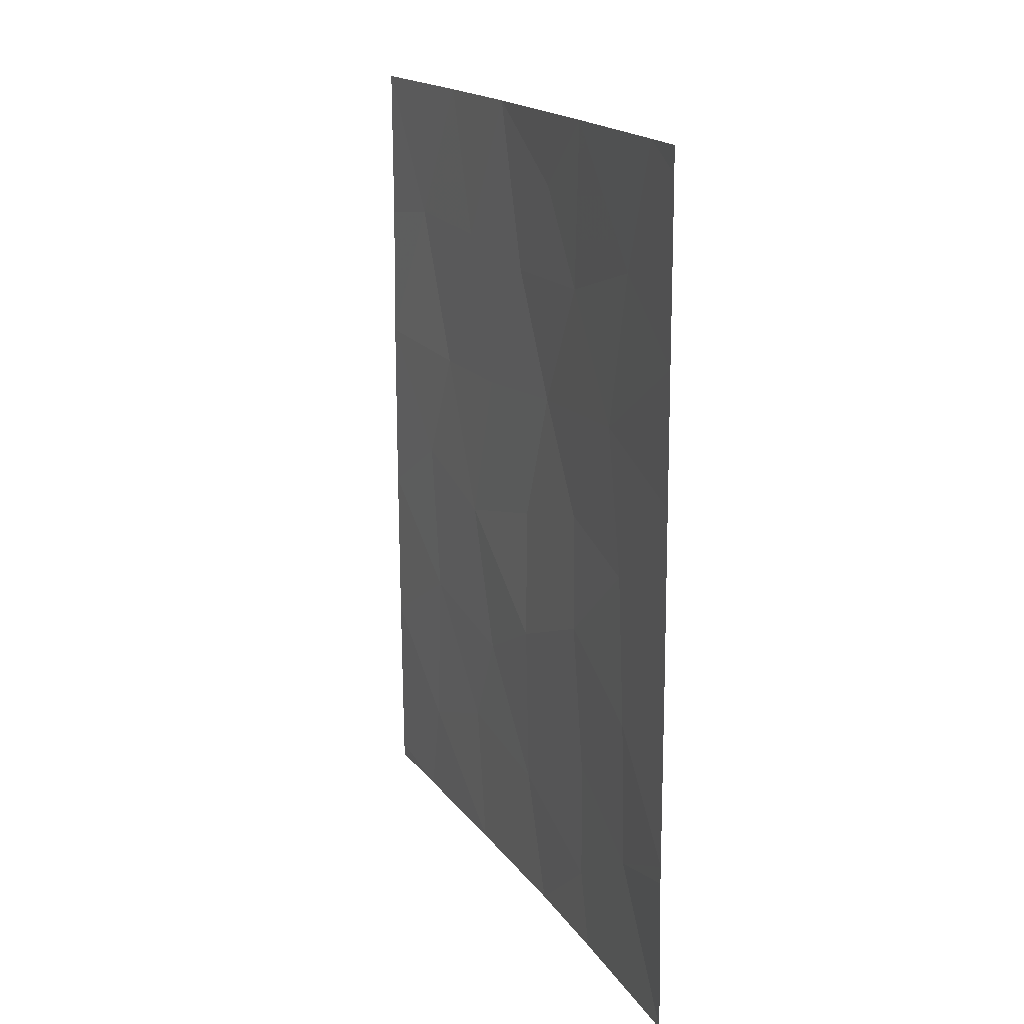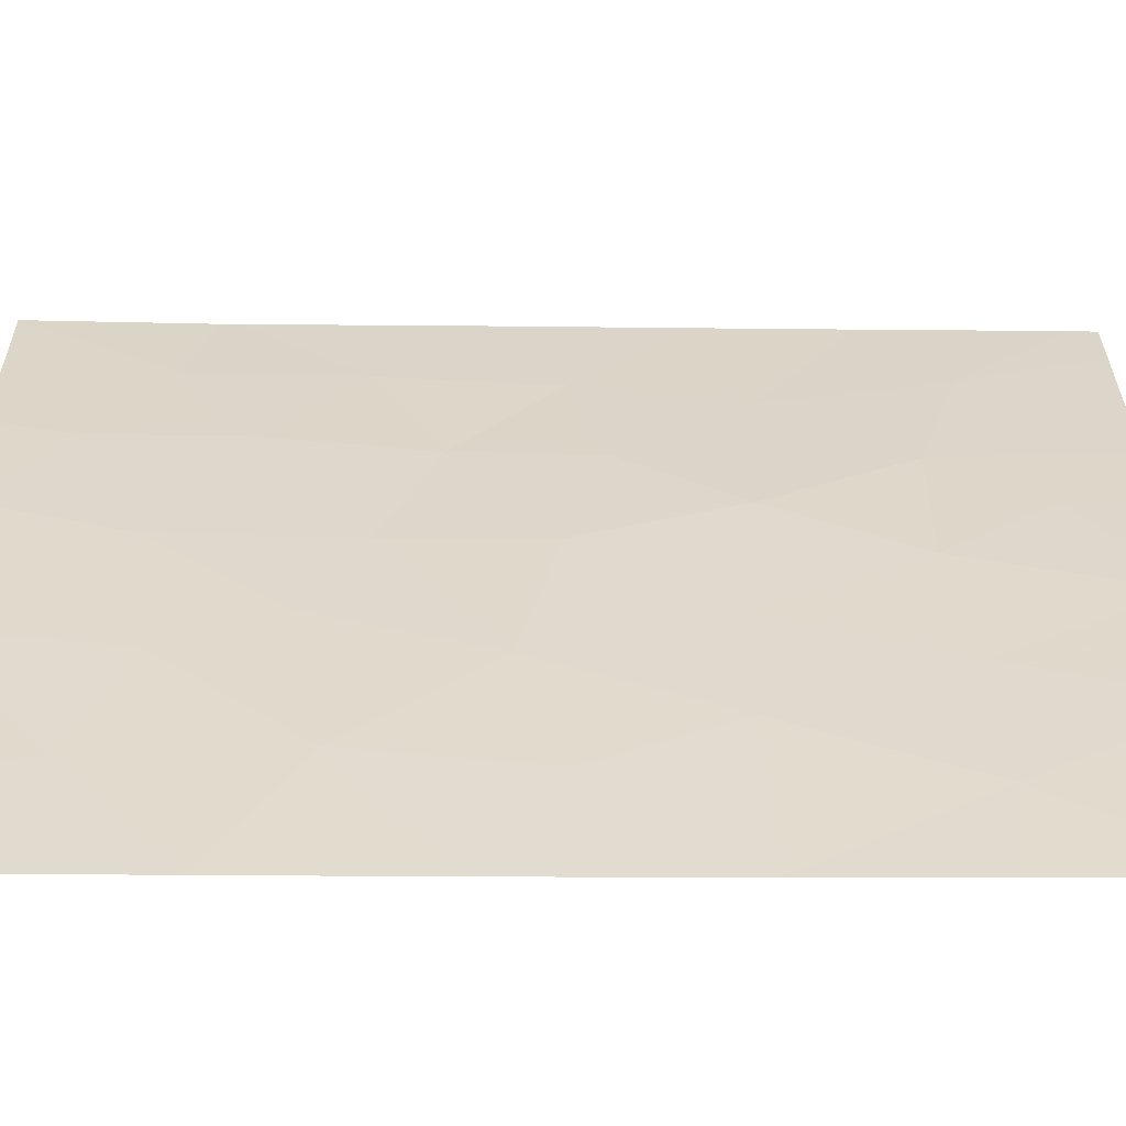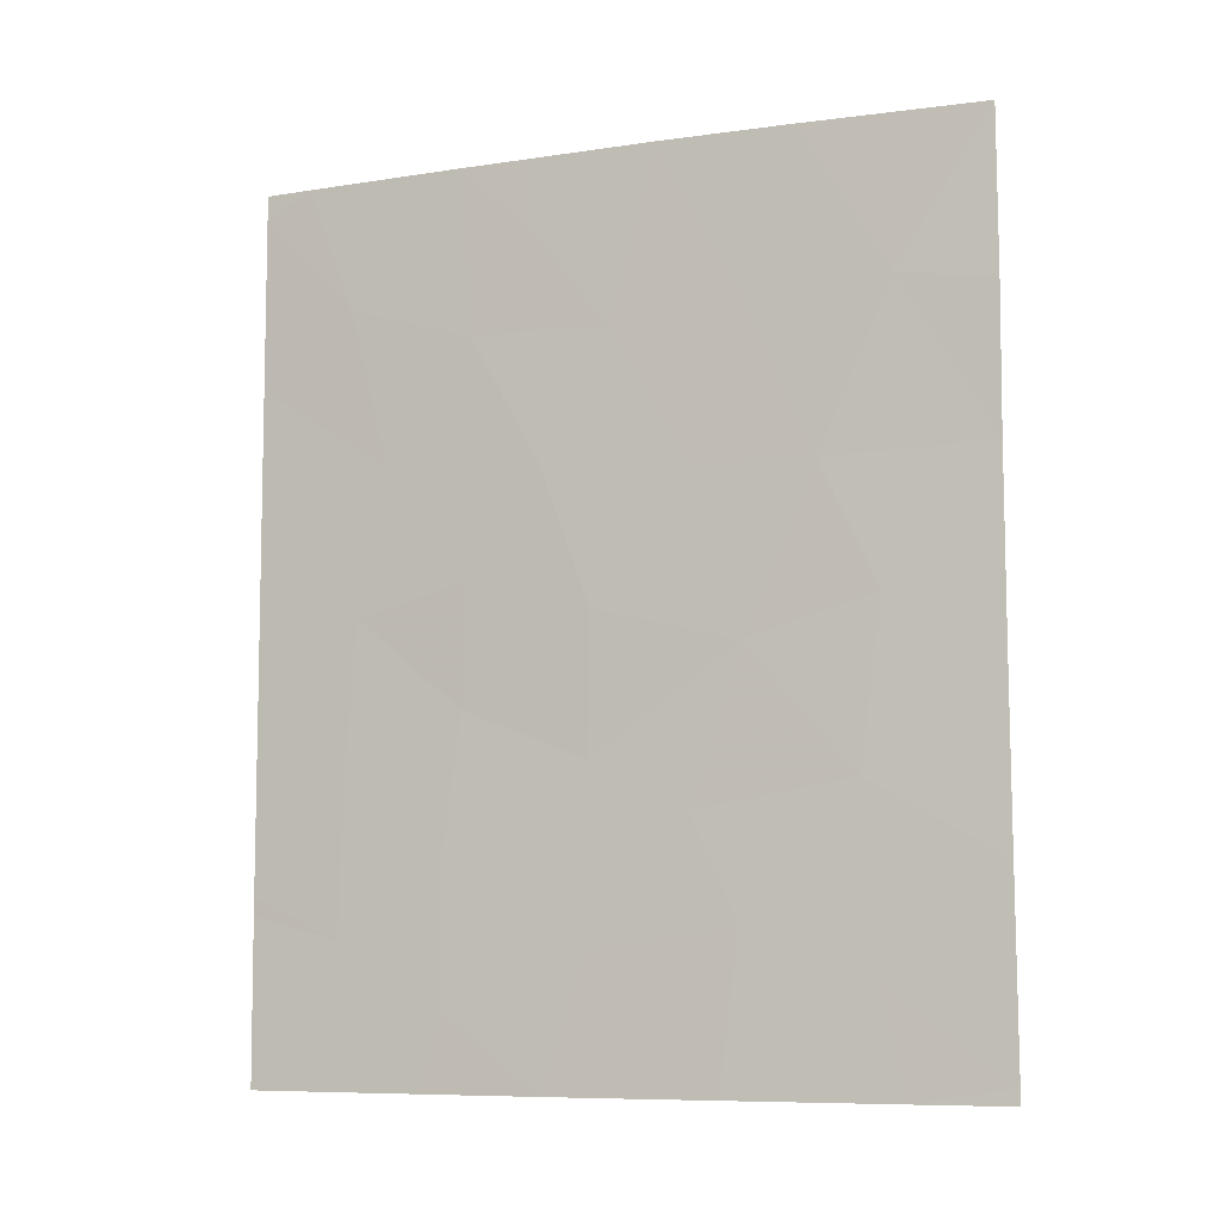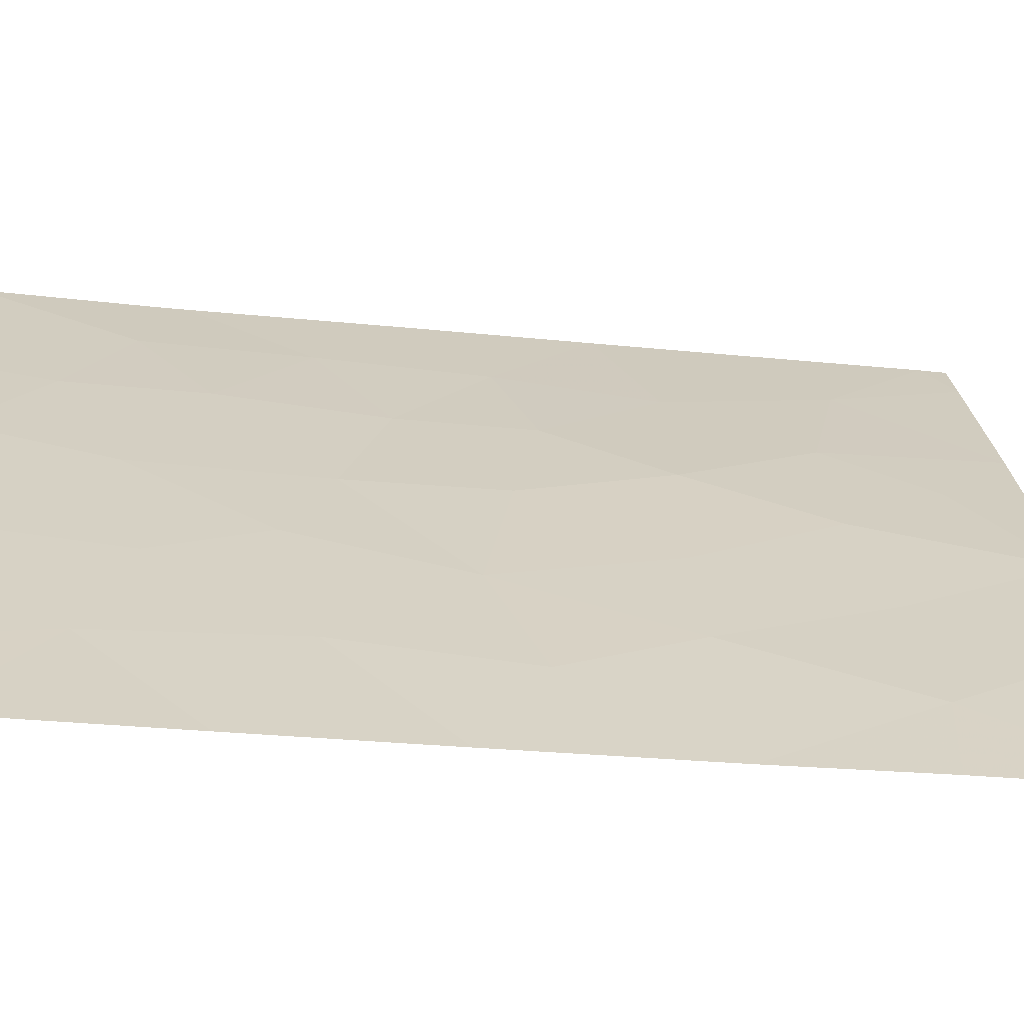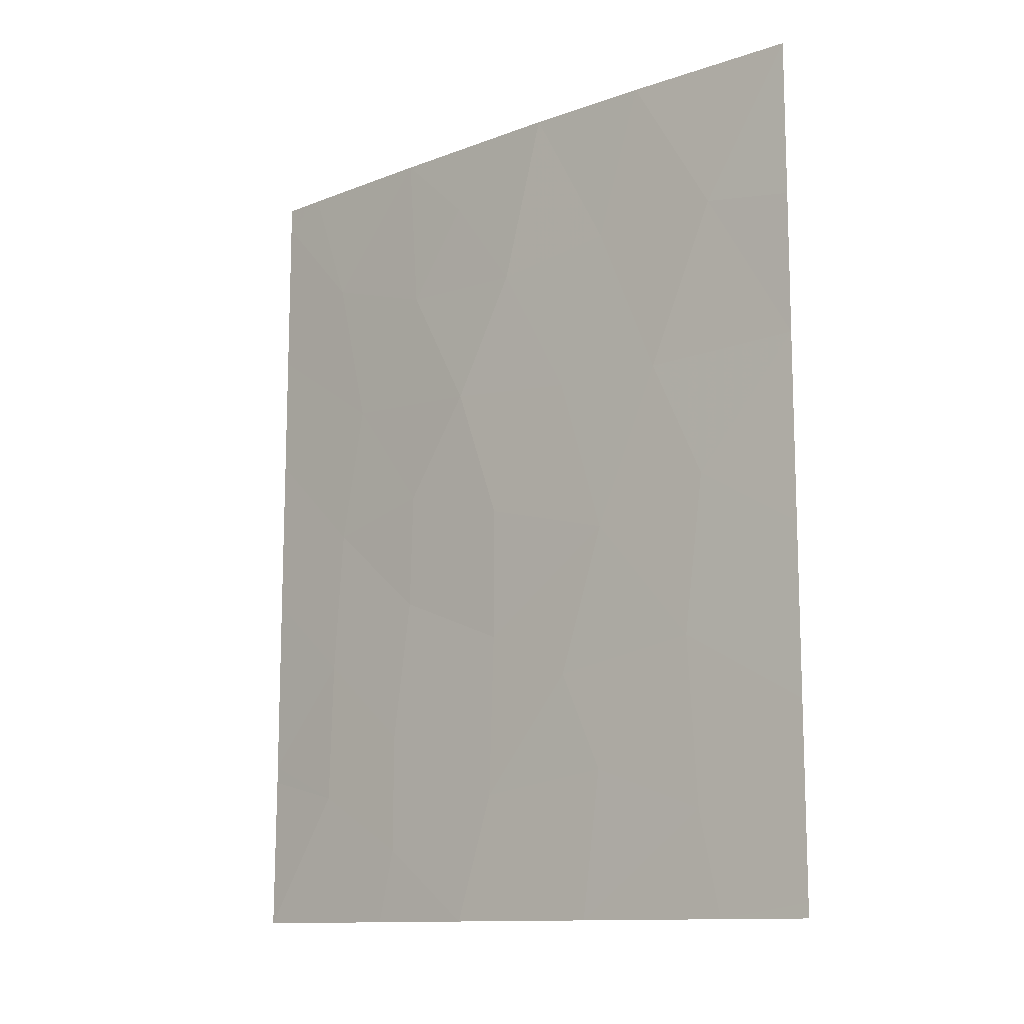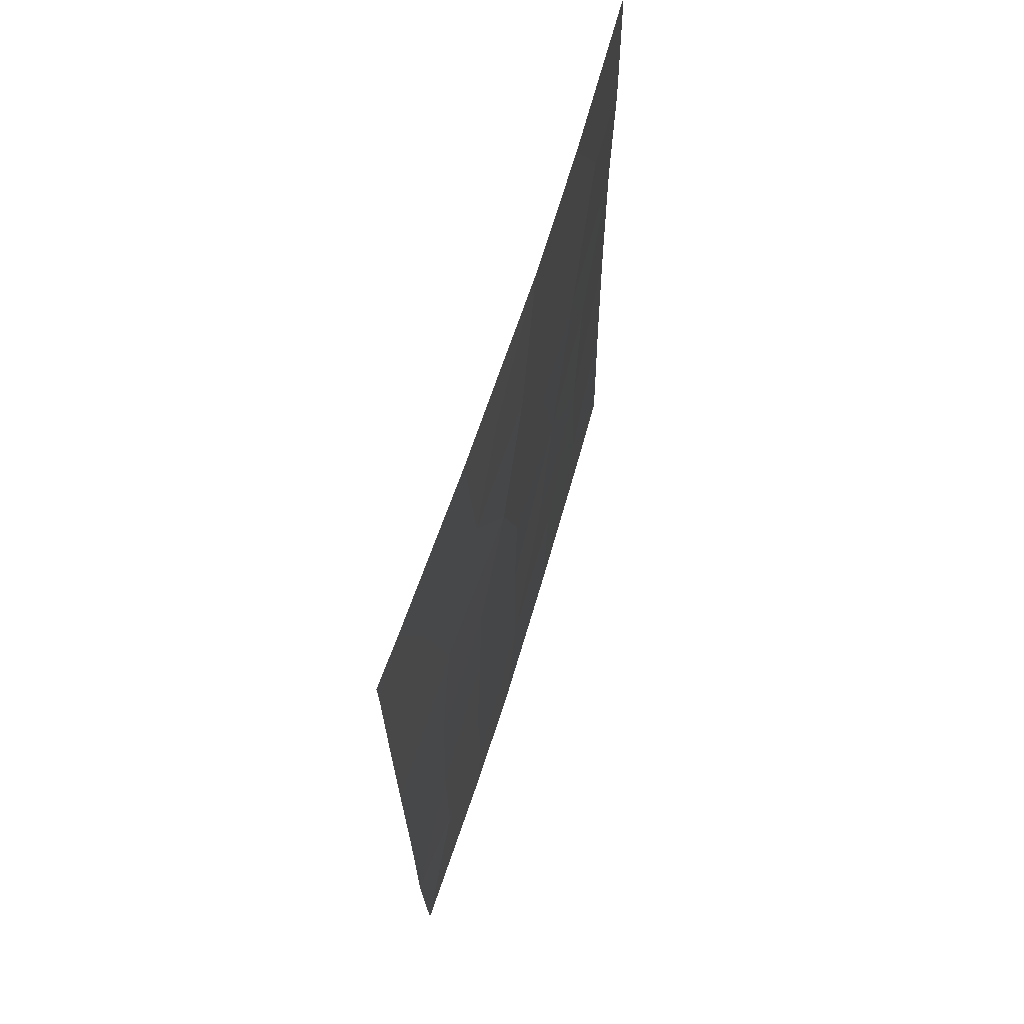
<metadata>
{"format":"obj","ext":"obj","renderer":"f3d","projection":"perspective","resolution":1024,"background":"white","views":[{"elev":17.1,"azim":119.8,"up":"+Z"},{"elev":-21.3,"azim":-90.6,"up":"+Y"},{"elev":-8.3,"azim":-105.6,"up":"+Z"},{"elev":-27.1,"azim":-98.7,"up":"+Y"},{"elev":-12.0,"azim":-86.1,"up":"+Z"},{"elev":66.3,"azim":159.9,"up":"+Z"}]}
</metadata>
<code>
v -57.83 30.72 45.8
v -57.83 30.72 43.18
v -56.39 32.78 50
v -57.12 31.78 47.97
v -54.28 35.59 48.99
v -57.86 30.72 40.82
v -51.8 38.72 40.47
v -52.63 37.75 39.91
v -52.64 37.7 41.97
v -51.79 38.72 43.12
v -52.73 37.57 44.07
v -52.97 37.26 46.05
v -55.56 33.94 45.74
v -53.53 36.61 40.78
v -53.74 36.31 47.7
v -51.88 38.72 38
v -51.8 38.72 40.22
v -52.14 38.2 50
v -55.29 34.27 50
v -57.84 30.72 50
v -56.91 32.07 39.46
v -51.74 38.72 47.26
v -51.76 38.72 45.45
v -51.72 38.72 49.65
v -51.71 38.72 50
v -53.69 36.37 42.8
v -53.57 36.45 50
v -54.18 35.68 50
v -53.55 36.61 39.06
v -54.41 35.52 38
v -57.86 30.72 47.78
v -57.89 30.72 38.2
v -57.9 30.72 38
v -54.79 34.99 44.02
v -56.53 32.59 45.73
v -53.74 36.33 44.47
v -54.74 35.05 39.8
v -56.98 31.95 44.06
v -55.79 33.66 38
v -55.94 33.43 40.07
v -54.92 34.79 47.64
v -53.41 36.81 38
v -57.12 31.81 38
v -55.96 33.38 43.53
v -54.38 35.54 45.92
v -55.98 33.33 47.89
v -56.82 32.19 41.82
v -55.56 33.94 41.46
v -52.61 37.68 48.23
v -54.76 34.99 42.12
f 1 2 38
f 3 4 46
f 10 9 7
f 9 10 11
f 1 38 35
f 14 29 8
f 18 27 49
f 19 3 46
f 10 23 11
f 23 22 12
f 18 24 25
f 26 36 34
f 18 49 24
f 15 27 5
f 6 21 47
f 9 26 14
f 36 45 34
f 39 37 40
f 44 34 13
f 31 1 4
f 35 4 1
f 36 11 12
f 13 41 46
f 28 19 5
f 20 31 4
f 7 8 17
f 20 4 3
f 43 21 32
f 37 30 29
f 39 40 21
f 43 32 33
f 41 19 46
f 49 27 15
f 11 23 12
f 39 30 37
f 13 46 35
f 4 35 46
f 36 26 11
f 29 42 16
f 29 14 37
f 19 41 5
f 22 49 12
f 28 5 27
f 41 15 5
f 15 41 45
f 12 15 45
f 36 12 45
f 47 44 38
f 47 21 40
f 34 45 13
f 45 41 13
f 21 6 32
f 48 50 44
f 9 14 8
f 2 6 47
f 29 30 42
f 40 37 48
f 8 16 17
f 39 21 43
f 26 9 11
f 47 48 44
f 50 37 14
f 26 50 14
f 50 26 34
f 2 47 38
f 48 47 40
f 48 37 50
f 49 22 24
f 35 38 44
f 35 44 13
f 49 15 12
f 50 34 44
f 8 29 16
f 9 8 7

</code>
